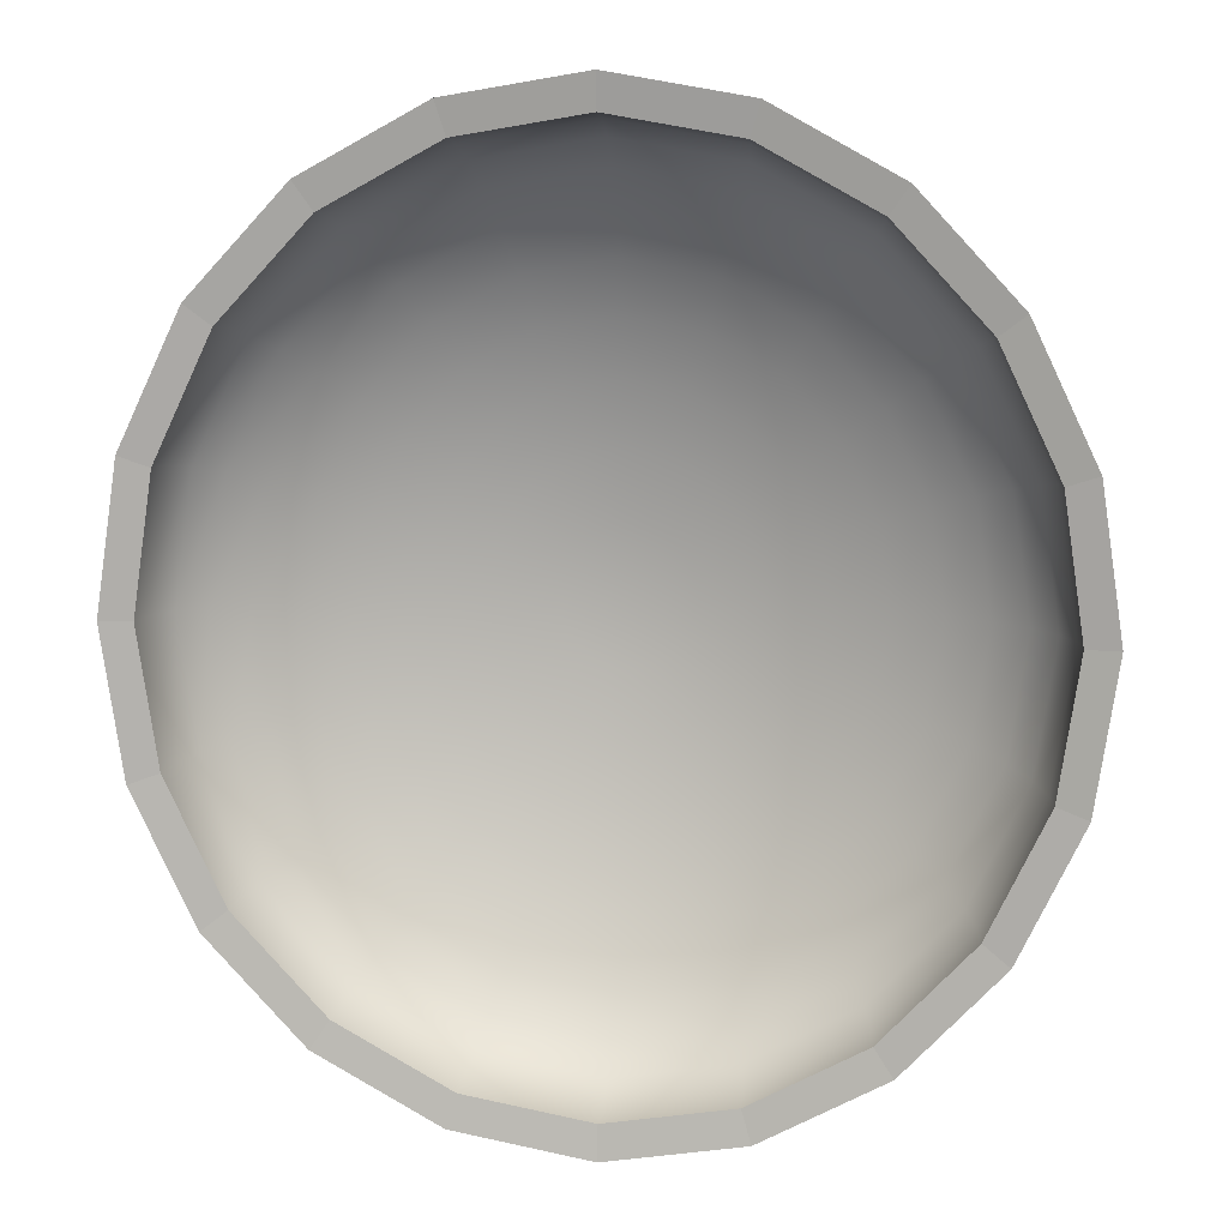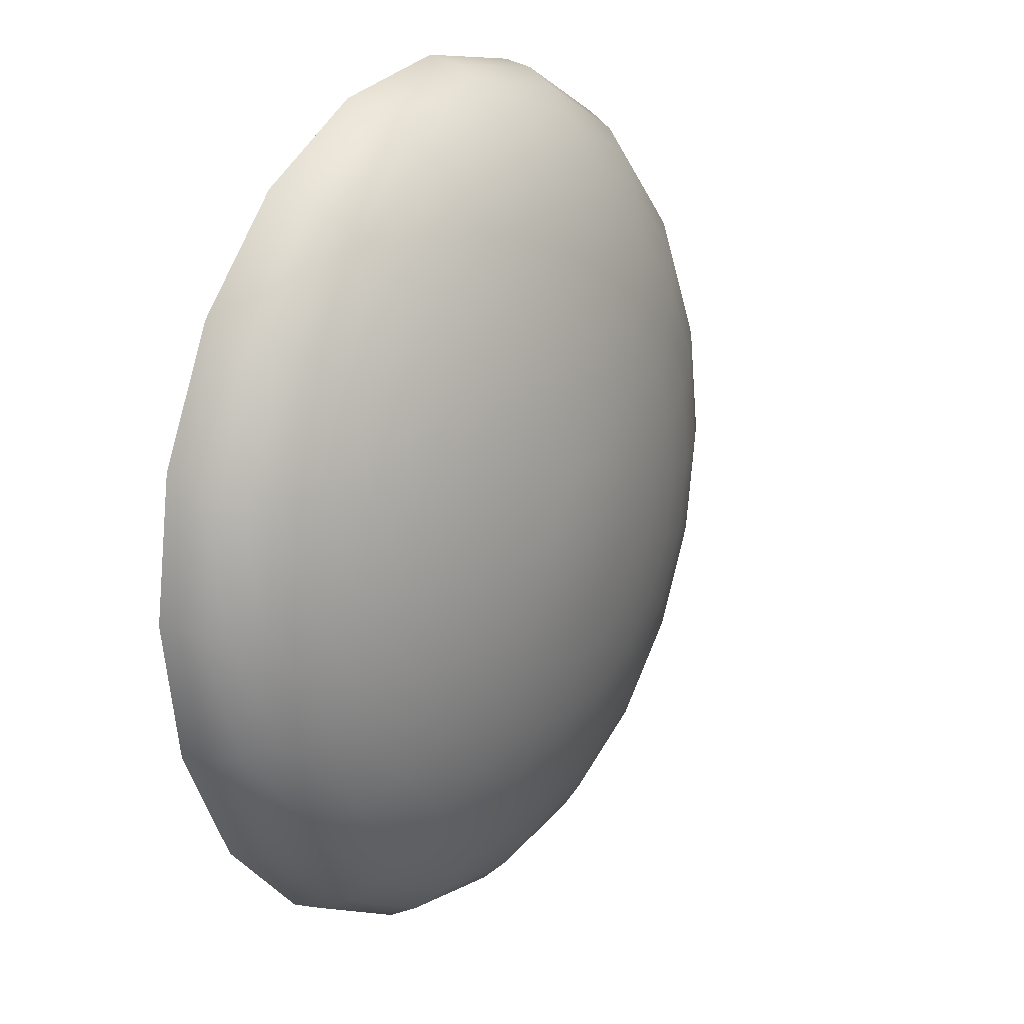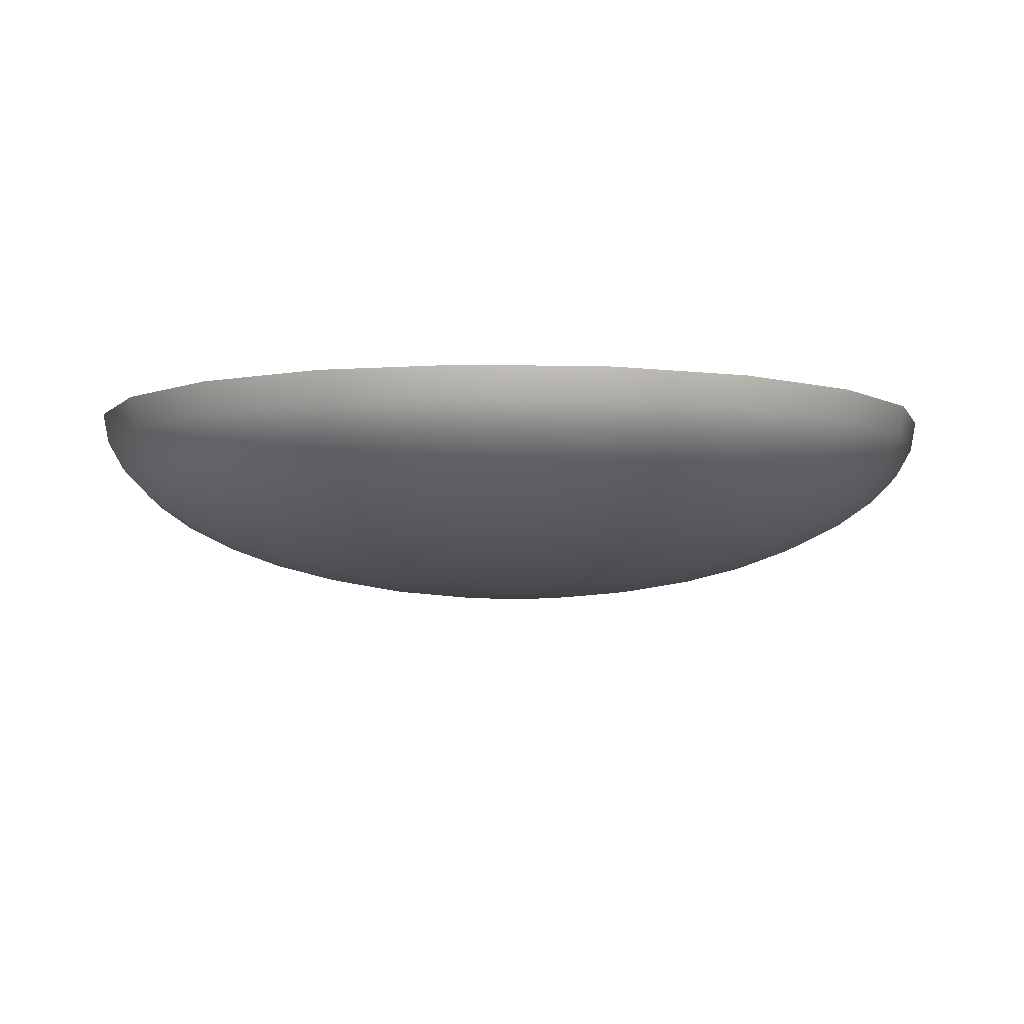
<metadata>
{"format":"obj","ext":"obj","renderer":"f3d","projection":"perspective","resolution":1024,"background":"white","views":[{"elev":11.0,"azim":-171.5,"up":"+Z"},{"elev":20.4,"azim":-55.7,"up":"+Z"},{"elev":-5.7,"azim":-103.0,"up":"+Y"}]}
</metadata>
<code>
g default
v 1.329 0.1432 -0.4633
v 1.13 0.1432 -0.8812
v 0.8212 0.1432 -1.213
v 0.4317 0.1432 -1.426
v 0 0.1432 -1.499
v -0.4317 0.1432 -1.426
v -0.8212 0.1432 -1.213
v -1.13 0.1432 -0.8812
v -1.329 0.1432 -0.4633
v -1.397 0.1432 0
v -1.329 0.1432 0.4633
v -1.13 0.1432 0.8812
v -0.8212 0.1432 1.213
v -0.4317 0.1432 1.426
v -0 0.1432 1.499
v 0.4317 0.1432 1.426
v 0.8212 0.1432 1.213
v 1.13 0.1432 0.8812
v 1.329 0.1432 0.4633
v 1.397 0.1432 0
v 2.625 0.292 -0.9151
v 2.233 0.292 -1.741
v 1.622 0.292 -2.396
v 0.8529 0.292 -2.816
v 0 0.292 -2.961
v -0.8529 0.292 -2.816
v -1.622 0.292 -2.396
v -2.233 0.292 -1.741
v -2.625 0.292 -0.9151
v -2.76 0.292 0
v -2.625 0.292 0.9151
v -2.233 0.292 1.741
v -1.622 0.292 2.396
v -0.8529 0.292 2.816
v -0 0.292 2.961
v 0.8529 0.292 2.816
v 1.622 0.292 2.396
v 2.233 0.292 1.741
v 2.625 0.292 0.9151
v 2.76 0.292 0
v 3.856 0.536 -1.344
v 3.28 0.536 -2.557
v 2.383 0.536 -3.52
v 1.253 0.536 -4.138
v 0 0.536 -4.351
v -1.253 0.536 -4.138
v -2.383 0.536 -3.52
v -3.28 0.536 -2.557
v -3.856 0.536 -1.344
v -4.055 0.536 0
v -3.856 0.536 1.344
v -3.28 0.536 2.557
v -2.383 0.536 3.52
v -1.253 0.536 4.138
v -0 0.536 4.351
v 1.253 0.536 4.138
v 2.383 0.536 3.52
v 3.28 0.536 2.557
v 3.856 0.536 1.344
v 4.055 0.536 0
v 4.993 0.8692 -1.741
v 4.247 0.8692 -3.311
v 3.086 0.8692 -4.557
v 1.622 0.8692 -5.357
v 0 0.8692 -5.633
v -1.622 0.8692 -5.357
v -3.086 0.8692 -4.557
v -4.247 0.8692 -3.311
v -4.993 0.8692 -1.741
v -5.25 0.8692 0
v -4.993 0.8692 1.741
v -4.247 0.8692 3.311
v -3.086 0.8692 4.557
v -1.622 0.8692 5.357
v -0 0.8692 5.633
v 1.622 0.8692 5.357
v 3.086 0.8692 4.557
v 4.247 0.8692 3.311
v 4.993 0.8692 1.741
v 5.25 0.8692 0
v 6.006 1.283 -2.094
v 5.109 1.283 -3.983
v 3.712 1.283 -5.482
v 1.952 1.283 -6.445
v 0 1.283 -6.776
v -1.952 1.283 -6.445
v -3.712 1.283 -5.482
v -5.109 1.283 -3.983
v -6.006 1.283 -2.094
v -6.315 1.283 0
v -6.006 1.283 2.094
v -5.109 1.283 3.983
v -3.712 1.283 5.482
v -1.952 1.283 6.445
v -0 1.283 6.776
v 1.952 1.283 6.445
v 3.712 1.283 5.482
v 5.109 1.283 3.983
v 6.006 1.283 2.094
v 6.315 1.283 0
v 6.872 1.768 -2.396
v 5.846 1.768 -4.557
v 4.247 1.768 -6.272
v 2.233 1.768 -7.373
v 0 1.768 -7.753
v -2.233 1.768 -7.373
v -4.247 1.768 -6.272
v -5.846 1.768 -4.557
v -6.872 1.768 -2.396
v -7.226 1.768 0
v -6.872 1.768 2.396
v -5.846 1.768 4.557
v -4.247 1.768 6.272
v -2.233 1.768 7.373
v -0 1.768 7.753
v 2.233 1.768 7.373
v 4.247 1.768 6.272
v 5.846 1.768 4.557
v 6.872 1.768 2.396
v 7.226 1.768 0
v 7.568 2.312 -2.639
v 6.438 2.312 -5.019
v 4.678 2.312 -6.908
v 2.459 2.312 -8.121
v 0 2.312 -8.539
v -2.459 2.312 -8.121
v -4.678 2.312 -6.908
v -6.438 2.312 -5.019
v -7.568 2.312 -2.639
v -7.958 2.312 0
v -7.568 2.312 2.639
v -6.438 2.312 5.019
v -4.678 2.312 6.908
v -2.459 2.312 8.121
v -0 2.312 8.539
v 2.459 2.312 8.121
v 4.678 2.312 6.908
v 6.438 2.312 5.019
v 7.568 2.312 2.639
v 7.958 2.312 0
v 8.078 2.901 -2.816
v 6.872 2.901 -5.357
v 4.993 2.901 -7.373
v 2.625 2.901 -8.668
v 0 2.901 -9.114
v -2.625 2.901 -8.668
v -4.993 2.901 -7.373
v -6.872 2.901 -5.357
v -8.078 2.901 -2.816
v -8.494 2.901 0
v -8.078 2.901 2.816
v -6.872 2.901 5.357
v -4.993 2.901 7.373
v -2.625 2.901 8.668
v -0 2.901 9.114
v 2.625 2.901 8.668
v 4.993 2.901 7.373
v 6.872 2.901 5.357
v 8.078 2.901 2.816
v 8.494 2.901 0
v 8.39 3.521 -2.925
v 7.137 3.521 -5.563
v 5.185 3.521 -7.657
v 2.726 3.521 -9.002
v 0 3.521 -9.465
v -2.726 3.521 -9.002
v -5.185 3.521 -7.657
v -7.137 3.521 -5.563
v -8.39 3.521 -2.925
v -8.821 3.521 0
v -8.39 3.521 2.925
v -7.137 3.521 5.563
v -5.185 3.521 7.657
v -2.726 3.521 9.002
v -0 3.521 9.465
v 2.726 3.521 9.002
v 5.185 3.521 7.657
v 7.137 3.521 5.563
v 8.39 3.521 2.925
v 8.821 3.521 0
v 8.494 4.156 -2.961
v 7.226 4.156 -5.633
v 5.25 4.156 -7.753
v 2.76 4.156 -9.114
v 0 4.156 -9.583
v -2.76 4.156 -9.114
v -5.25 4.156 -7.753
v -7.226 4.156 -5.633
v -8.494 4.156 -2.961
v -8.931 4.156 0
v -8.494 4.156 2.961
v -7.226 4.156 5.633
v -5.25 4.156 7.753
v -2.76 4.156 9.114
v -0 4.156 9.583
v 2.76 4.156 9.114
v 5.25 4.156 7.753
v 7.226 4.156 5.633
v 8.494 4.156 2.961
v 8.931 4.156 0
v 0 0.09315 0
v 1.232 0.3541 -0.4296
v 1.048 0.3541 -0.8171
v 0.7616 0.3541 -1.125
v 0.4004 0.3541 -1.322
v -0 0.3541 -1.39
v -0.4004 0.3541 -1.322
v -0.7616 0.3541 -1.125
v -1.048 0.3541 -0.8171
v -1.232 0.3541 -0.4296
v -1.296 0.3541 -0
v -1.232 0.3541 0.4296
v -1.048 0.3541 0.8171
v -0.7616 0.3541 1.125
v -0.4004 0.3541 1.322
v -0 0.3541 1.39
v 0.4004 0.3541 1.322
v 0.7616 0.3541 1.125
v 1.048 0.3541 0.8171
v 1.232 0.3541 0.4296
v 1.296 0.3541 -0
v 2.434 0.4922 -0.8486
v 2.071 0.4922 -1.614
v 1.504 0.4922 -2.222
v 0.7909 0.4922 -2.612
v -0 0.4922 -2.746
v -0.7909 0.4922 -2.612
v -1.504 0.4922 -2.222
v -2.071 0.4922 -1.614
v -2.434 0.4922 -0.8486
v -2.559 0.4922 -0
v -2.434 0.4922 0.8486
v -2.071 0.4922 1.614
v -1.504 0.4922 2.222
v -0.7909 0.4922 2.612
v -0 0.4922 2.746
v 0.7909 0.4922 2.612
v 1.504 0.4922 2.222
v 2.071 0.4922 1.614
v 2.434 0.4922 0.8486
v 2.559 0.4922 -0
v 3.576 0.7184 -1.247
v 3.042 0.7184 -2.371
v 2.21 0.7184 -3.264
v 1.162 0.7184 -3.837
v -0 0.7184 -4.034
v -1.162 0.7184 -3.837
v -2.21 0.7184 -3.264
v -3.042 0.7184 -2.371
v -3.576 0.7184 -1.247
v -3.76 0.7184 -0
v -3.576 0.7184 1.247
v -3.042 0.7184 2.371
v -2.21 0.7184 3.264
v -1.162 0.7184 3.837
v -0 0.7184 4.034
v 1.162 0.7184 3.837
v 2.21 0.7184 3.264
v 3.042 0.7184 2.371
v 3.576 0.7184 1.247
v 3.76 0.7184 -0
v 4.63 1.027 -1.614
v 3.938 1.027 -3.07
v 2.861 1.027 -4.226
v 1.504 1.027 -4.968
v -0 1.027 -5.223
v -1.504 1.027 -4.968
v -2.861 1.027 -4.226
v -3.938 1.027 -3.07
v -4.63 1.027 -1.614
v -4.868 1.027 -0
v -4.63 1.027 1.614
v -3.938 1.027 3.07
v -2.861 1.027 4.226
v -1.504 1.027 4.968
v -0 1.027 5.223
v 1.504 1.027 4.968
v 2.861 1.027 4.226
v 3.938 1.027 3.07
v 4.63 1.027 1.614
v 4.868 1.027 -0
v 5.57 1.411 -1.942
v 4.738 1.411 -3.694
v 3.442 1.411 -5.084
v 1.81 1.411 -5.976
v -0 1.411 -6.284
v -1.81 1.411 -5.976
v -3.442 1.411 -5.084
v -4.738 1.411 -3.694
v -5.57 1.411 -1.942
v -5.856 1.411 -0
v -5.57 1.411 1.942
v -4.738 1.411 3.694
v -3.442 1.411 5.084
v -1.81 1.411 5.976
v -0 1.411 6.284
v 1.81 1.411 5.976
v 3.442 1.411 5.084
v 4.738 1.411 3.694
v 5.57 1.411 1.942
v 5.856 1.411 -0
v 6.373 1.861 -2.222
v 5.421 1.861 -4.226
v 3.938 1.861 -5.816
v 2.071 1.861 -6.838
v -0 1.861 -7.189
v -2.071 1.861 -6.838
v -3.938 1.861 -5.816
v -5.421 1.861 -4.226
v -6.373 1.861 -2.222
v -6.7 1.861 -0
v -6.373 1.861 2.222
v -5.421 1.861 4.226
v -3.938 1.861 5.816
v -2.071 1.861 6.838
v -0 1.861 7.189
v 2.071 1.861 6.838
v 3.938 1.861 5.816
v 5.421 1.861 4.226
v 6.373 1.861 2.222
v 6.7 1.861 -0
v 7.018 2.365 -2.447
v 5.97 2.365 -4.654
v 4.338 2.365 -6.406
v 2.28 2.365 -7.531
v -0 2.365 -7.918
v -2.28 2.365 -7.531
v -4.338 2.365 -6.406
v -5.97 2.365 -4.654
v -7.018 2.365 -2.447
v -7.38 2.365 -0
v -7.018 2.365 2.447
v -5.97 2.365 4.654
v -4.338 2.365 6.406
v -2.28 2.365 7.531
v -0 2.365 7.918
v 2.28 2.365 7.531
v 4.338 2.365 6.406
v 5.97 2.365 4.654
v 7.018 2.365 2.447
v 7.38 2.365 -0
v 7.491 2.911 -2.612
v 6.373 2.911 -4.968
v 4.63 2.911 -6.838
v 2.434 2.911 -8.038
v -0 2.911 -8.452
v -2.434 2.911 -8.038
v -4.63 2.911 -6.838
v -6.373 2.911 -4.968
v -7.491 2.911 -2.612
v -7.877 2.911 -0
v -7.491 2.911 2.612
v -6.373 2.911 4.968
v -4.63 2.911 6.838
v -2.434 2.911 8.038
v -0 2.911 8.452
v 2.434 2.911 8.038
v 4.63 2.911 6.838
v 6.373 2.911 4.968
v 7.491 2.911 2.612
v 7.877 2.911 -0
v 7.78 3.486 -2.712
v 6.618 3.486 -5.159
v 4.808 3.486 -7.101
v 2.528 3.486 -8.348
v -0 3.486 -8.777
v -2.528 3.486 -8.348
v -4.808 3.486 -7.101
v -6.618 3.486 -5.159
v -7.78 3.486 -2.712
v -8.18 3.486 -0
v -7.78 3.486 2.712
v -6.618 3.486 5.159
v -4.808 3.486 7.101
v -2.528 3.486 8.348
v -0 3.486 8.777
v 2.528 3.486 8.348
v 4.808 3.486 7.101
v 6.618 3.486 5.159
v 7.78 3.486 2.712
v 8.18 3.486 -0
v 7.877 4.076 -2.746
v 6.7 4.076 -5.223
v 4.868 4.076 -7.189
v 2.559 4.076 -8.452
v -0 4.076 -8.887
v -2.559 4.076 -8.452
v -4.868 4.076 -7.189
v -6.7 4.076 -5.223
v -7.877 4.076 -2.746
v -8.282 4.076 -0
v -7.877 4.076 2.746
v -6.7 4.076 5.223
v -4.868 4.076 7.189
v -2.559 4.076 8.452
v -0 4.076 8.887
v 2.559 4.076 8.452
v 4.868 4.076 7.189
v 6.7 4.076 5.223
v 7.877 4.076 2.746
v 8.282 4.076 -0
v -0 0.3077 -0
g pSphere4
f 1 2 22 21
f 2 3 23 22
f 3 4 24 23
f 4 5 25 24
f 5 6 26 25
f 6 7 27 26
f 7 8 28 27
f 8 9 29 28
f 9 10 30 29
f 10 11 31 30
f 11 12 32 31
f 12 13 33 32
f 13 14 34 33
f 14 15 35 34
f 15 16 36 35
f 16 17 37 36
f 17 18 38 37
f 18 19 39 38
f 19 20 40 39
f 20 1 21 40
f 21 22 42 41
f 22 23 43 42
f 23 24 44 43
f 24 25 45 44
f 25 26 46 45
f 26 27 47 46
f 27 28 48 47
f 28 29 49 48
f 29 30 50 49
f 30 31 51 50
f 31 32 52 51
f 32 33 53 52
f 33 34 54 53
f 34 35 55 54
f 35 36 56 55
f 36 37 57 56
f 37 38 58 57
f 38 39 59 58
f 39 40 60 59
f 40 21 41 60
f 41 42 62 61
f 42 43 63 62
f 43 44 64 63
f 44 45 65 64
f 45 46 66 65
f 46 47 67 66
f 47 48 68 67
f 48 49 69 68
f 49 50 70 69
f 50 51 71 70
f 51 52 72 71
f 52 53 73 72
f 53 54 74 73
f 54 55 75 74
f 55 56 76 75
f 56 57 77 76
f 57 58 78 77
f 58 59 79 78
f 59 60 80 79
f 60 41 61 80
f 61 62 82 81
f 62 63 83 82
f 63 64 84 83
f 64 65 85 84
f 65 66 86 85
f 66 67 87 86
f 67 68 88 87
f 68 69 89 88
f 69 70 90 89
f 70 71 91 90
f 71 72 92 91
f 72 73 93 92
f 73 74 94 93
f 74 75 95 94
f 75 76 96 95
f 76 77 97 96
f 77 78 98 97
f 78 79 99 98
f 79 80 100 99
f 80 61 81 100
f 81 82 102 101
f 82 83 103 102
f 83 84 104 103
f 84 85 105 104
f 85 86 106 105
f 86 87 107 106
f 87 88 108 107
f 88 89 109 108
f 89 90 110 109
f 90 91 111 110
f 91 92 112 111
f 92 93 113 112
f 93 94 114 113
f 94 95 115 114
f 95 96 116 115
f 96 97 117 116
f 97 98 118 117
f 98 99 119 118
f 99 100 120 119
f 100 81 101 120
f 101 102 122 121
f 102 103 123 122
f 103 104 124 123
f 104 105 125 124
f 105 106 126 125
f 106 107 127 126
f 107 108 128 127
f 108 109 129 128
f 109 110 130 129
f 110 111 131 130
f 111 112 132 131
f 112 113 133 132
f 113 114 134 133
f 114 115 135 134
f 115 116 136 135
f 116 117 137 136
f 117 118 138 137
f 118 119 139 138
f 119 120 140 139
f 120 101 121 140
f 121 122 142 141
f 122 123 143 142
f 123 124 144 143
f 124 125 145 144
f 125 126 146 145
f 126 127 147 146
f 127 128 148 147
f 128 129 149 148
f 129 130 150 149
f 130 131 151 150
f 131 132 152 151
f 132 133 153 152
f 133 134 154 153
f 134 135 155 154
f 135 136 156 155
f 136 137 157 156
f 137 138 158 157
f 138 139 159 158
f 139 140 160 159
f 140 121 141 160
f 141 142 162 161
f 142 143 163 162
f 143 144 164 163
f 144 145 165 164
f 145 146 166 165
f 146 147 167 166
f 147 148 168 167
f 148 149 169 168
f 149 150 170 169
f 150 151 171 170
f 151 152 172 171
f 152 153 173 172
f 153 154 174 173
f 154 155 175 174
f 155 156 176 175
f 156 157 177 176
f 157 158 178 177
f 158 159 179 178
f 159 160 180 179
f 160 141 161 180
f 161 162 182 181
f 162 163 183 182
f 163 164 184 183
f 164 165 185 184
f 165 166 186 185
f 166 167 187 186
f 167 168 188 187
f 168 169 189 188
f 169 170 190 189
f 170 171 191 190
f 171 172 192 191
f 172 173 193 192
f 173 174 194 193
f 174 175 195 194
f 175 176 196 195
f 176 177 197 196
f 177 178 198 197
f 178 179 199 198
f 179 180 200 199
f 180 161 181 200
f 2 1 201
f 3 2 201
f 4 3 201
f 5 4 201
f 6 5 201
f 7 6 201
f 8 7 201
f 9 8 201
f 10 9 201
f 11 10 201
f 12 11 201
f 13 12 201
f 14 13 201
f 15 14 201
f 16 15 201
f 17 16 201
f 18 17 201
f 19 18 201
f 20 19 201
f 1 20 201
f 202 222 223 203
f 203 223 224 204
f 204 224 225 205
f 205 225 226 206
f 206 226 227 207
f 207 227 228 208
f 208 228 229 209
f 209 229 230 210
f 210 230 231 211
f 211 231 232 212
f 212 232 233 213
f 213 233 234 214
f 214 234 235 215
f 215 235 236 216
f 216 236 237 217
f 217 237 238 218
f 218 238 239 219
f 219 239 240 220
f 220 240 241 221
f 221 241 222 202
f 222 242 243 223
f 223 243 244 224
f 224 244 245 225
f 225 245 246 226
f 226 246 247 227
f 227 247 248 228
f 228 248 249 229
f 229 249 250 230
f 230 250 251 231
f 231 251 252 232
f 232 252 253 233
f 233 253 254 234
f 234 254 255 235
f 235 255 256 236
f 236 256 257 237
f 237 257 258 238
f 238 258 259 239
f 239 259 260 240
f 240 260 261 241
f 241 261 242 222
f 242 262 263 243
f 243 263 264 244
f 244 264 265 245
f 245 265 266 246
f 246 266 267 247
f 247 267 268 248
f 248 268 269 249
f 249 269 270 250
f 250 270 271 251
f 251 271 272 252
f 252 272 273 253
f 253 273 274 254
f 254 274 275 255
f 255 275 276 256
f 256 276 277 257
f 257 277 278 258
f 258 278 279 259
f 259 279 280 260
f 260 280 281 261
f 261 281 262 242
f 262 282 283 263
f 263 283 284 264
f 264 284 285 265
f 265 285 286 266
f 266 286 287 267
f 267 287 288 268
f 268 288 289 269
f 269 289 290 270
f 270 290 291 271
f 271 291 292 272
f 272 292 293 273
f 273 293 294 274
f 274 294 295 275
f 275 295 296 276
f 276 296 297 277
f 277 297 298 278
f 278 298 299 279
f 279 299 300 280
f 280 300 301 281
f 281 301 282 262
f 282 302 303 283
f 283 303 304 284
f 284 304 305 285
f 285 305 306 286
f 286 306 307 287
f 287 307 308 288
f 288 308 309 289
f 289 309 310 290
f 290 310 311 291
f 291 311 312 292
f 292 312 313 293
f 293 313 314 294
f 294 314 315 295
f 295 315 316 296
f 296 316 317 297
f 297 317 318 298
f 298 318 319 299
f 299 319 320 300
f 300 320 321 301
f 301 321 302 282
f 302 322 323 303
f 303 323 324 304
f 304 324 325 305
f 305 325 326 306
f 306 326 327 307
f 307 327 328 308
f 308 328 329 309
f 309 329 330 310
f 310 330 331 311
f 311 331 332 312
f 312 332 333 313
f 313 333 334 314
f 314 334 335 315
f 315 335 336 316
f 316 336 337 317
f 317 337 338 318
f 318 338 339 319
f 319 339 340 320
f 320 340 341 321
f 321 341 322 302
f 322 342 343 323
f 323 343 344 324
f 324 344 345 325
f 325 345 346 326
f 326 346 347 327
f 327 347 348 328
f 328 348 349 329
f 329 349 350 330
f 330 350 351 331
f 331 351 352 332
f 332 352 353 333
f 333 353 354 334
f 334 354 355 335
f 335 355 356 336
f 336 356 357 337
f 337 357 358 338
f 338 358 359 339
f 339 359 360 340
f 340 360 361 341
f 341 361 342 322
f 342 362 363 343
f 343 363 364 344
f 344 364 365 345
f 345 365 366 346
f 346 366 367 347
f 347 367 368 348
f 348 368 369 349
f 349 369 370 350
f 350 370 371 351
f 351 371 372 352
f 352 372 373 353
f 353 373 374 354
f 354 374 375 355
f 355 375 376 356
f 356 376 377 357
f 357 377 378 358
f 358 378 379 359
f 359 379 380 360
f 360 380 381 361
f 361 381 362 342
f 362 382 383 363
f 363 383 384 364
f 364 384 385 365
f 365 385 386 366
f 366 386 387 367
f 367 387 388 368
f 368 388 389 369
f 369 389 390 370
f 370 390 391 371
f 371 391 392 372
f 372 392 393 373
f 373 393 394 374
f 374 394 395 375
f 375 395 396 376
f 376 396 397 377
f 377 397 398 378
f 378 398 399 379
f 379 399 400 380
f 380 400 401 381
f 381 401 382 362
f 203 402 202
f 204 402 203
f 205 402 204
f 206 402 205
f 207 402 206
f 208 402 207
f 209 402 208
f 210 402 209
f 211 402 210
f 212 402 211
f 213 402 212
f 214 402 213
f 215 402 214
f 216 402 215
f 217 402 216
f 218 402 217
f 219 402 218
f 220 402 219
f 221 402 220
f 202 402 221
f 196 197 398 397
f 197 198 399 398
f 198 199 400 399
f 199 200 401 400
f 200 181 382 401
f 181 182 383 382
f 182 183 384 383
f 185 186 387 386
f 184 185 386 385
f 183 184 385 384
f 186 187 388 387
f 187 188 389 388
f 188 189 390 389
f 195 196 397 396
f 194 195 396 395
f 193 194 395 394
f 192 193 394 393
f 191 192 393 392
f 190 191 392 391
f 189 190 391 390

</code>
